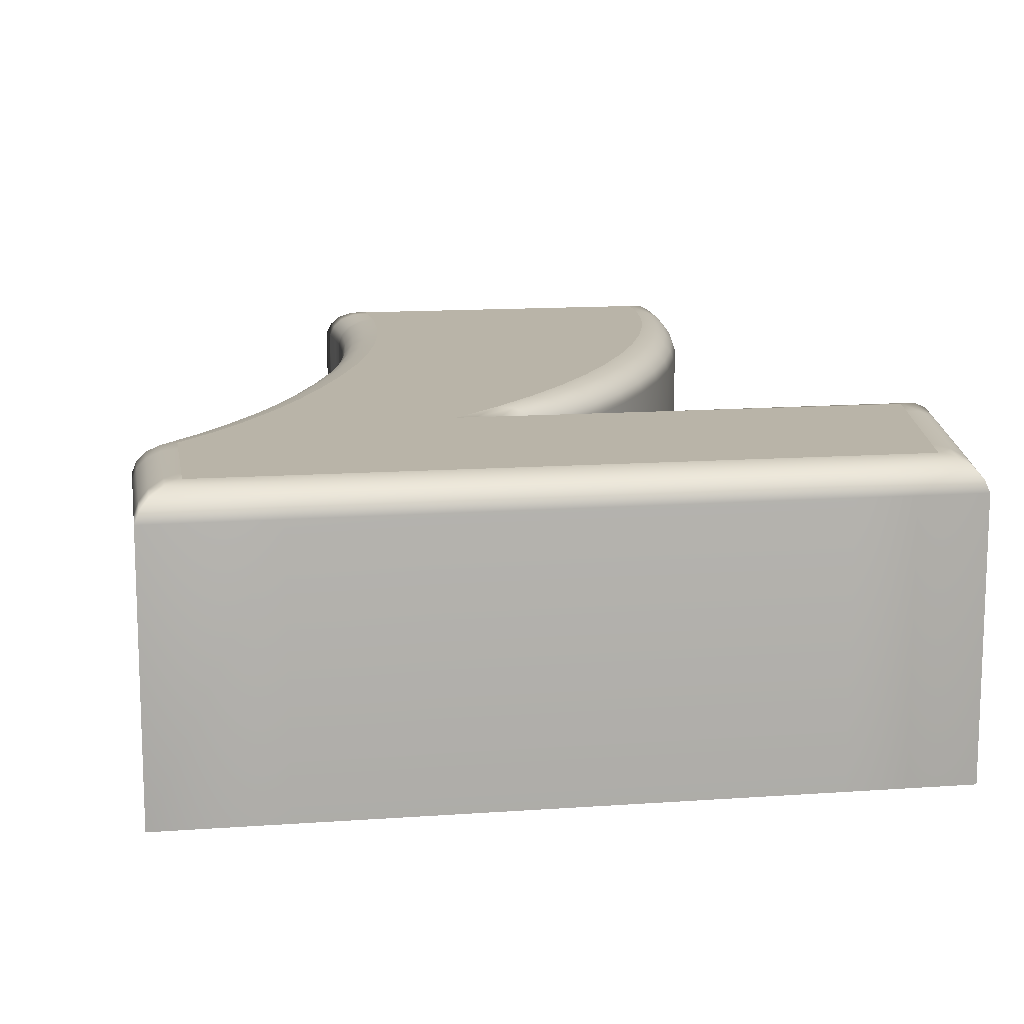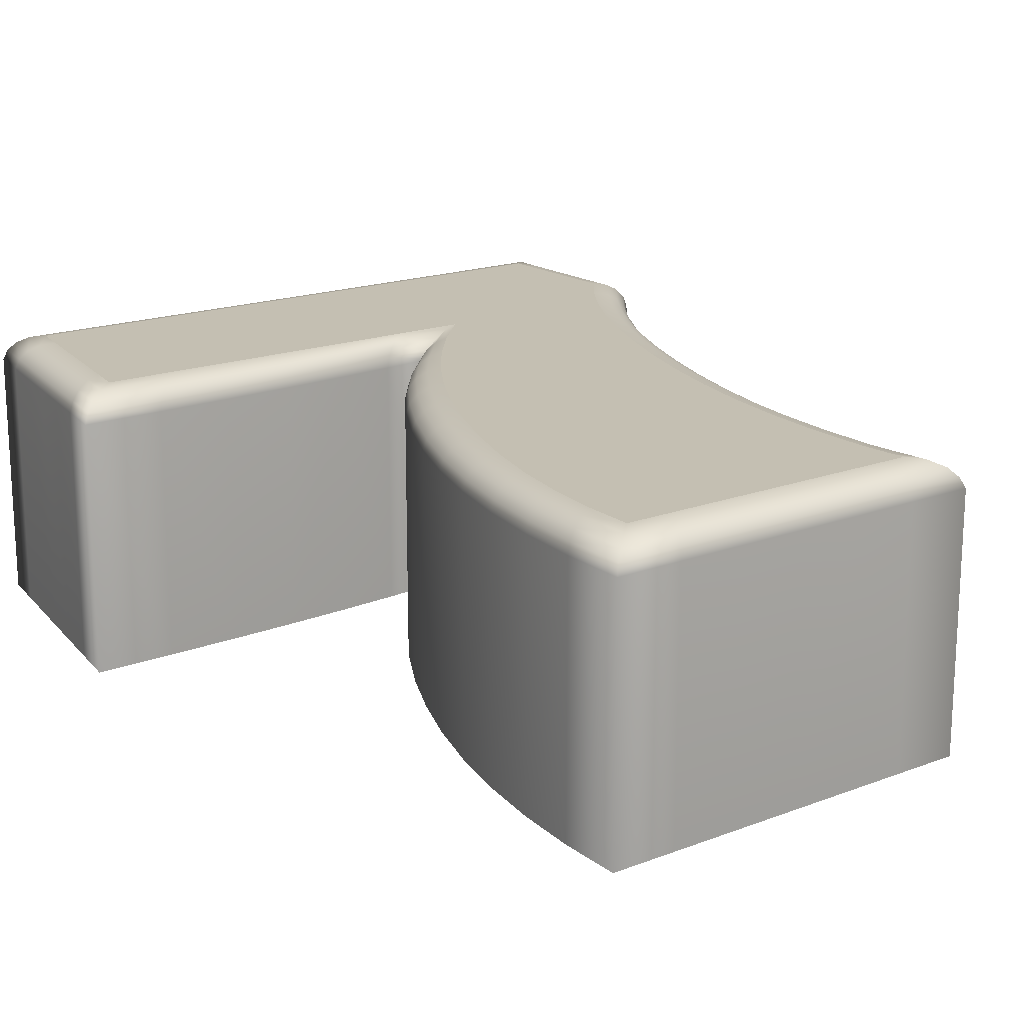
<metadata>
{"format":"obj","ext":"obj","renderer":"f3d","projection":"perspective","resolution":1024,"background":"white","views":[{"elev":13.3,"azim":170.7,"up":"+Y"},{"elev":17.6,"azim":-37.0,"up":"+Y"}]}
</metadata>
<code>
o Yedi_taban.002
v 0.7471 0.5981 -0.9512
v 0.7166 0.6023 -0.9231
v 0.7471 0.5978 -0.891
v 0.7166 0.6023 -0.8718
v -0.4818 0.5981 0.9512
v -0.4513 0.6023 0.9231
v -0.477 0.5978 0.8305
v -0.4465 0.6023 0.8128
v -0.259 0.6023 -0.4615
v -0.4065 0.6023 -0.4615
v -0.2775 0.5976 -0.4366
v -0.4267 0.5977 -0.4348
v -0.632 0.6023 -0.8462
v -0.6181 0.6023 -0.9231
v -0.6594 0.5976 -0.8662
v -0.644 0.5979 -0.9512
v 0.04924 0.6023 -0.9231
v 0.2717 0.6023 -0.9231
v 0.0504 0.5975 -0.9513
v 0.2824 0.5976 -0.9512
v 0.05201 0.5654 -0.9919
v 0.2976 0.5654 -0.9918
v 0.05242 0.5435 -1
v 0.3009 0.5435 -1
v 0.8 0.5435 -1
v 0.5501 0.5435 -1
v 0.7905 0.5654 -0.9913
v 0.5438 0.5654 -0.9916
v 0.8 0.002263 -1
v 0.5501 0.002263 -1
v 0.3009 0.002263 -1
v 0.05242 0.002263 -1
v 0.2918 0.5839 -0.976
v 0.05143 0.5839 -0.976
v 0.7739 0.5839 -0.976
v 0.5326 0.5839 -0.976
v 0.4941 0.6023 -0.9231
v 0.5146 0.5978 -0.9512
v -0.6987 0.5654 -0.895
v -0.681 0.5654 -0.9915
v -0.7067 0.5435 -0.9009
v -0.6888 0.5435 -1
v -0.1929 0.5654 -0.9919
v -0.1953 0.5435 -1
v -0.4373 0.5654 -0.9918
v -0.4424 0.5435 -1
v -0.1953 0.002263 -1
v -0.4424 0.002263 -1
v -0.7067 0.002263 -0.9009
v -0.6888 0.002263 -1
v -0.1732 0.6023 -0.9231
v -0.1813 0.5975 -0.9513
v -0.3957 0.6023 -0.9231
v -0.4128 0.5976 -0.9512
v -0.4278 0.5839 -0.976
v -0.1884 0.5839 -0.976
v -0.6833 0.5839 -0.8838
v -0.6667 0.5839 -0.976
v -0.6737 0.6023 -0.6154
v -0.706 0.5977 -0.6081
v -0.6876 0.6023 -0.5385
v -0.7217 0.598 -0.521
v -0.7808 0.5435 -0.4907
v -0.7704 0.5654 -0.4963
v -0.7619 0.5435 -0.5954
v -0.7524 0.5654 -0.5978
v -0.7248 0.5435 -0.8005
v -0.7432 0.5435 -0.6986
v -0.7165 0.5654 -0.7972
v -0.7344 0.5654 -0.6981
v -0.7248 0.002263 -0.8005
v -0.7432 0.002263 -0.6986
v -0.7619 0.002263 -0.5954
v -0.7808 0.002263 -0.4907
v -0.6598 0.6023 -0.6923
v -0.6459 0.6023 -0.7692
v -0.6904 0.5976 -0.6946
v -0.6748 0.5975 -0.7807
v -0.7002 0.5839 -0.7907
v -0.7172 0.5839 -0.6967
v -0.7517 0.5839 -0.5056
v -0.7344 0.5839 -0.6016
v -0.3037 0.5654 -0.4007
v -0.4554 0.5654 -0.3964
v -0.3095 0.5435 -0.3935
v -0.4618 0.5435 -0.3886
v -0.617 0.5654 -0.394
v -0.7885 0.5655 -0.3936
v -0.6253 0.5435 -0.3856
v -0.8 0.5435 -0.3846
v -0.8 0.002263 -0.3846
v -0.6253 0.002263 -0.3856
v -0.3095 0.002263 -0.3935
v -0.4618 0.002263 -0.3886
v -0.554 0.6023 -0.4615
v -0.7015 0.6023 -0.4615
v -0.58 0.598 -0.4338
v -0.7375 0.5984 -0.4334
v -0.7692 0.5839 -0.4087
v -0.603 0.5839 -0.4093
v -0.2937 0.5839 -0.4148
v -0.4445 0.5839 -0.4114
v -0.1798 0.5972 -0.04461
v -0.1513 0.6023 -0.03472
v -0.1072 0.5973 -0.1562
v -0.07752 0.6023 -0.1496
v 0.1835 0.6023 -0.4615
v 0.03599 0.6023 -0.4615
v 0.1457 0.5979 -0.4464
v 0.00873 0.5977 -0.4424
v 0.09164 0.5654 -0.4247
v -0.03021 0.5654 -0.4148
v 0.0801 0.5435 -0.4201
v -0.03854 0.5435 -0.4093
v -0.1684 0.5435 -0.4004
v -0.162 0.5654 -0.4068
v -0.1684 0.002263 -0.4004
v -0.03854 0.002263 -0.4093
v 0.0801 0.002263 -0.4201
v -0.01525 0.5839 -0.4256
v 0.1124 0.5839 -0.433
v -0.1506 0.5839 -0.4195
v -0.1115 0.6023 -0.4615
v -0.1323 0.5976 -0.4391
v -0.2289 0.5435 -0.06165
v -0.2211 0.5653 -0.05903
v -0.1584 0.5435 -0.1676
v -0.1501 0.5653 -0.1659
v 0.006318 0.5654 -0.3488
v -0.003872 0.5435 -0.3468
v -0.07425 0.5654 -0.2625
v -0.08337 0.5435 -0.2626
v -0.003872 0.002263 -0.3468
v -0.08337 0.002263 -0.2626
v -0.2289 0.002263 -0.06165
v -0.1584 0.002263 -0.1676
v 0.0899 0.6023 -0.363
v 0.05558 0.5977 -0.3571
v 0.002894 0.6023 -0.2591
v -0.02871 0.5975 -0.2604
v -0.05642 0.5839 -0.2615
v 0.02543 0.5839 -0.3519
v -0.2047 0.5839 -0.05323
v -0.1331 0.5839 -0.162
v -0.3318 0.6023 0.3385
v -0.3609 0.5971 0.3304
v -0.3748 0.6023 0.4621
v -0.4044 0.5972 0.458
v -0.4555 0.5435 0.4511
v -0.4474 0.5653 0.4521
v -0.411 0.5435 0.3165
v -0.4031 0.5653 0.3186
v -0.3566 0.5435 0.1828
v -0.3489 0.5653 0.1857
v -0.295 0.5435 0.05515
v -0.2874 0.5653 0.05816
v -0.295 0.002262 0.05515
v -0.3566 0.002262 0.1828
v -0.411 0.002262 0.3165
v -0.4555 0.002262 0.4511
v -0.2186 0.6023 0.08567
v -0.2466 0.5971 0.07447
v -0.2792 0.6023 0.2115
v -0.3076 0.5971 0.201
v -0.3324 0.5839 0.1918
v -0.2711 0.5839 0.06469
v -0.4303 0.5839 0.4545
v -0.3863 0.5839 0.3233
v -0.5347 0.5435 1
v -0.5252 0.5654 0.9913
v -0.5297 0.5435 0.8612
v -0.5207 0.5654 0.8557
v -0.4818 0.5653 0.5861
v -0.4902 0.5435 0.5868
v -0.5062 0.5654 0.7206
v -0.5149 0.5435 0.7235
v -0.4902 0.002262 0.5868
v -0.5149 0.002262 0.7235
v -0.5347 0.002262 1
v -0.5297 0.002262 0.8612
v -0.4083 0.6023 0.5823
v -0.4383 0.5973 0.5839
v -0.4322 0.6023 0.6993
v -0.4625 0.5975 0.7081
v -0.489 0.5839 0.7159
v -0.4646 0.5839 0.5854
v -0.5086 0.5839 0.976
v -0.5037 0.5839 0.8461
v 0.2772 0.5971 0.431
v 0.247 0.6023 0.4264
v 0.2566 0.597 0.5573
v 0.2262 0.6023 0.5542
v 0.2141 0.6023 0.8967
v 0.2161 0.6023 0.9231
v 0.2462 0.5979 0.916
v 0.2488 0.5982 0.9512
v -0.1176 0.6023 0.9231
v -0.2288 0.6023 0.9231
v -0.117 0.5976 0.9512
v -0.2387 0.5976 0.9512
v -0.1162 0.5654 0.9918
v -0.2529 0.5654 0.9918
v -0.116 0.5435 1
v -0.2559 0.5435 1
v -0.3955 0.5435 1
v -0.3892 0.5654 0.9916
v -0.3955 0.002262 1
v -0.2559 0.002262 1
v -0.116 0.002262 1
v -0.2475 0.5839 0.976
v -0.1165 0.5839 0.976
v -0.3782 0.5839 0.976
v -0.34 0.6023 0.9231
v -0.3603 0.5978 0.9512
v 0.2922 0.5654 0.9433
v 0.2955 0.5654 0.9912
v 0.3018 0.5435 0.9494
v 0.3058 0.5435 1
v 0.02069 0.5654 0.9918
v 0.02421 0.5435 1
v 0.1579 0.5654 0.9915
v 0.1648 0.5435 1
v 0.02421 0.002262 1
v 0.1648 0.002262 1
v 0.3018 0.002262 0.9494
v 0.3058 0.002262 1
v -0.006376 0.6023 0.9231
v 0.0048 0.5977 0.9512
v 0.1048 0.6023 0.9231
v 0.1268 0.5979 0.9512
v 0.1461 0.5839 0.976
v 0.01466 0.5839 0.976
v 0.2744 0.5839 0.9329
v 0.2777 0.5839 0.976
v 0.2097 0.6023 0.8174
v 0.2103 0.6023 0.8333
v 0.2404 0.5971 0.8179
v 0.2411 0.5972 0.836
v 0.2851 0.5653 0.8186
v 0.286 0.5653 0.8398
v 0.2933 0.5435 0.8188
v 0.2944 0.5435 0.8406
v 0.2987 0.5435 0.9059
v 0.2962 0.5435 0.8697
v 0.2895 0.5654 0.9021
v 0.2874 0.5653 0.8676
v 0.2987 0.002262 0.9059
v 0.2962 0.002262 0.8697
v 0.2944 0.002262 0.8406
v 0.2933 0.002262 0.8188
v 0.2112 0.6023 0.8519
v 0.2125 0.6023 0.873
v 0.2423 0.5973 0.8584
v 0.244 0.5976 0.885
v 0.2717 0.5839 0.8956
v 0.2696 0.5839 0.8641
v 0.2681 0.5839 0.8384
v 0.2672 0.5839 0.8183
v 0.3293 0.5435 0.439
v 0.3212 0.5653 0.4378
v 0.3091 0.5435 0.5627
v 0.3009 0.5653 0.5619
v 0.2888 0.5653 0.684
v 0.2848 0.5653 0.8041
v 0.297 0.5435 0.6844
v 0.293 0.5435 0.8041
v 0.293 0.002262 0.8041
v 0.297 0.002262 0.6844
v 0.3293 0.002262 0.439
v 0.3091 0.002262 0.5627
v 0.2096 0.6023 0.8041
v 0.2402 0.597 0.8041
v 0.2137 0.6023 0.6801
v 0.2443 0.597 0.6817
v 0.271 0.5839 0.683
v 0.2669 0.5839 0.8041
v 0.3036 0.5839 0.4351
v 0.2832 0.5839 0.56
v 0.6137 0.5971 -0.4242
v 0.5848 0.6023 -0.4356
v 0.5522 0.5971 -0.3207
v 0.5237 0.6023 -0.3323
v 0.3136 0.6023 0.1649
v 0.3431 0.5971 0.1726
v 0.3594 0.6023 0.03125
v 0.3884 0.5971 0.04044
v 0.4383 0.5435 0.0563
v 0.4305 0.5653 0.05382
v 0.3939 0.5435 0.1858
v 0.386 0.5653 0.1838
v 0.3495 0.5653 0.3118
v 0.3576 0.5435 0.3134
v 0.3576 0.002262 0.3134
v 0.3939 0.002262 0.1858
v 0.4383 0.002262 0.0563
v 0.4137 0.5839 0.04847
v 0.3688 0.5839 0.1793
v 0.3321 0.5839 0.3082
v 0.2762 0.6023 0.2966
v 0.306 0.5971 0.3028
v 0.6637 0.5435 -0.4044
v 0.6558 0.5653 -0.4075
v 0.6014 0.5435 -0.3008
v 0.5937 0.5653 -0.3039
v 0.481 0.5653 -0.07322
v 0.4887 0.5435 -0.0704
v 0.5354 0.5653 -0.1925
v 0.5431 0.5435 -0.1894
v 0.4887 0.002263 -0.0704
v 0.5431 0.002263 -0.1894
v 0.6637 0.002263 -0.4044
v 0.6014 0.002263 -0.3008
v 0.411 0.6023 -0.09889
v 0.4395 0.5971 -0.08844
v 0.4657 0.6023 -0.2201
v 0.4941 0.5971 -0.2088
v 0.5189 0.5839 -0.199
v 0.4644 0.5839 -0.07931
v 0.639 0.5839 -0.4142
v 0.5771 0.5839 -0.3106
v 0.7166 0.6023 -0.7179
v 0.7166 0.6023 -0.6667
v 0.7472 0.5972 -0.7167
v 0.7472 0.5972 -0.6607
v 0.7916 0.5653 -0.7149
v 0.7916 0.5653 -0.6519
v 0.8 0.5435 -0.7147
v 0.8 0.5435 -0.6503
v 0.8 0.5435 -0.5887
v 0.7916 0.5653 -0.5914
v 0.7299 0.5435 -0.5004
v 0.7217 0.5653 -0.5034
v 0.7299 0.002263 -0.5004
v 0.8 0.002263 -0.5887
v 0.8 0.002263 -0.6503
v 0.8 0.002263 -0.7147
v 0.6491 0.6023 -0.53
v 0.6787 0.5972 -0.5191
v 0.7166 0.6023 -0.6154
v 0.7472 0.5972 -0.6056
v 0.7739 0.5839 -0.5971
v 0.7046 0.5839 -0.5097
v 0.7739 0.5839 -0.6554
v 0.7739 0.5839 -0.7157
v 0.8 0.5435 -0.9245
v 0.7909 0.5654 -0.9185
v 0.7914 0.5653 -0.7803
v 0.8 0.5435 -0.7818
v 0.7912 0.5654 -0.8482
v 0.8 0.5435 -0.8517
v 0.8 0.002263 -0.7818
v 0.8 0.002263 -0.8517
v 0.8 0.002263 -0.9245
v 0.7166 0.6023 -0.7692
v 0.7472 0.5973 -0.7738
v 0.7166 0.6023 -0.8205
v 0.7471 0.5975 -0.8319
v 0.7739 0.5839 -0.842
v 0.7739 0.5839 -0.7779
v 0.7739 0.5839 -0.908
f 1 2 3
f 3 2 4
f 5 6 7
f 7 6 8
f 9 10 11
f 11 10 12
f 13 14 15
f 15 14 16
f 17 18 19
f 19 18 20
f 21 22 23
f 23 22 24
f 25 26 27
f 27 26 28
f 25 29 26
f 26 29 30
f 31 32 24
f 24 32 23
f 30 31 26
f 26 31 24
f 22 28 24
f 24 28 26
f 22 21 33
f 33 21 34
f 27 28 35
f 35 28 36
f 28 22 36
f 36 22 33
f 37 2 38
f 38 2 1
f 35 36 1
f 1 36 38
f 33 34 20
f 20 34 19
f 36 33 38
f 38 33 20
f 18 37 20
f 20 37 38
f 39 40 41
f 41 40 42
f 43 44 45
f 45 44 46
f 47 48 44
f 44 48 46
f 23 32 44
f 44 32 47
f 21 23 43
f 43 23 44
f 49 41 50
f 50 41 42
f 42 46 50
f 50 46 48
f 45 46 40
f 40 46 42
f 51 52 53
f 53 52 54
f 45 55 43
f 43 55 56
f 34 21 56
f 56 21 43
f 55 54 56
f 56 54 52
f 19 34 52
f 52 34 56
f 17 19 51
f 51 19 52
f 57 58 39
f 39 58 40
f 55 45 58
f 58 45 40
f 15 16 57
f 57 16 58
f 54 55 16
f 16 55 58
f 53 54 14
f 14 54 16
f 59 60 61
f 61 60 62
f 63 64 65
f 65 64 66
f 67 68 69
f 69 68 70
f 71 72 67
f 67 72 68
f 41 49 67
f 67 49 71
f 41 67 39
f 39 67 69
f 73 74 65
f 65 74 63
f 72 73 68
f 68 73 65
f 70 68 66
f 66 68 65
f 75 76 77
f 77 76 78
f 69 70 79
f 79 70 80
f 39 69 57
f 57 69 79
f 79 80 78
f 78 80 77
f 57 79 15
f 15 79 78
f 76 13 78
f 78 13 15
f 64 81 66
f 66 81 82
f 80 70 82
f 82 70 66
f 81 62 82
f 82 62 60
f 77 80 60
f 60 80 82
f 75 77 59
f 59 77 60
f 83 84 85
f 85 84 86
f 87 88 89
f 89 88 90
f 91 92 90
f 90 92 89
f 63 74 90
f 90 74 91
f 64 63 88
f 88 63 90
f 93 85 94
f 94 85 86
f 86 89 94
f 94 89 92
f 84 87 86
f 86 87 89
f 95 96 97
f 97 96 98
f 88 87 99
f 99 87 100
f 81 64 99
f 99 64 88
f 99 100 98
f 98 100 97
f 62 81 98
f 98 81 99
f 61 62 96
f 96 62 98
f 101 102 83
f 83 102 84
f 102 100 84
f 84 100 87
f 11 12 101
f 101 12 102
f 12 97 102
f 102 97 100
f 10 95 12
f 12 95 97
f 103 104 105
f 105 104 106
f 107 108 109
f 109 108 110
f 111 112 113
f 113 112 114
f 85 115 83
f 83 115 116
f 85 93 115
f 115 93 117
f 118 119 114
f 114 119 113
f 117 118 115
f 115 118 114
f 112 116 114
f 114 116 115
f 112 111 120
f 120 111 121
f 83 116 101
f 101 116 122
f 116 112 122
f 122 112 120
f 123 9 124
f 124 9 11
f 101 122 11
f 11 122 124
f 120 121 110
f 110 121 109
f 122 120 124
f 124 120 110
f 108 123 110
f 110 123 124
f 125 126 127
f 127 126 128
f 129 130 131
f 131 130 132
f 133 134 130
f 130 134 132
f 113 119 130
f 130 119 133
f 111 113 129
f 129 113 130
f 135 125 136
f 136 125 127
f 127 132 136
f 136 132 134
f 131 132 128
f 128 132 127
f 137 138 139
f 139 138 140
f 131 141 129
f 129 141 142
f 121 111 142
f 142 111 129
f 141 140 142
f 142 140 138
f 109 121 138
f 138 121 142
f 107 109 137
f 137 109 138
f 126 143 128
f 128 143 144
f 141 131 144
f 144 131 128
f 143 103 144
f 144 103 105
f 140 141 105
f 105 141 144
f 139 140 106
f 106 140 105
f 145 146 147
f 147 146 148
f 149 150 151
f 151 150 152
f 153 154 155
f 155 154 156
f 157 158 155
f 155 158 153
f 125 135 155
f 155 135 157
f 126 125 156
f 156 125 155
f 159 160 151
f 151 160 149
f 158 159 153
f 153 159 151
f 154 153 152
f 152 153 151
f 161 162 163
f 163 162 164
f 154 165 156
f 156 165 166
f 143 126 166
f 166 126 156
f 165 164 166
f 166 164 162
f 103 143 162
f 162 143 166
f 104 103 161
f 161 103 162
f 150 167 152
f 152 167 168
f 165 154 168
f 168 154 152
f 167 148 168
f 168 148 146
f 164 165 146
f 146 165 168
f 163 164 145
f 145 164 146
f 169 170 171
f 171 170 172
f 173 174 175
f 175 174 176
f 177 178 174
f 174 178 176
f 149 160 174
f 174 160 177
f 150 149 173
f 173 149 174
f 179 169 180
f 180 169 171
f 171 176 180
f 180 176 178
f 175 176 172
f 172 176 171
f 181 182 183
f 183 182 184
f 175 185 173
f 173 185 186
f 167 150 186
f 186 150 173
f 185 184 186
f 186 184 182
f 148 167 182
f 182 167 186
f 147 148 181
f 181 148 182
f 170 187 172
f 172 187 188
f 185 175 188
f 188 175 172
f 187 5 188
f 188 5 7
f 184 185 7
f 7 185 188
f 183 184 8
f 8 184 7
f 189 190 191
f 191 190 192
f 193 194 195
f 195 194 196
f 197 198 199
f 199 198 200
f 201 202 203
f 203 202 204
f 169 205 170
f 170 205 206
f 169 179 205
f 205 179 207
f 208 209 204
f 204 209 203
f 207 208 205
f 205 208 204
f 202 206 204
f 204 206 205
f 202 201 210
f 210 201 211
f 170 206 187
f 187 206 212
f 206 202 212
f 212 202 210
f 213 6 214
f 214 6 5
f 187 212 5
f 5 212 214
f 210 211 200
f 200 211 199
f 212 210 214
f 214 210 200
f 198 213 200
f 200 213 214
f 215 216 217
f 217 216 218
f 219 220 221
f 221 220 222
f 223 224 220
f 220 224 222
f 203 209 220
f 220 209 223
f 201 203 219
f 219 203 220
f 225 217 226
f 226 217 218
f 218 222 226
f 226 222 224
f 221 222 216
f 216 222 218
f 227 228 229
f 229 228 230
f 221 231 219
f 219 231 232
f 211 201 232
f 232 201 219
f 231 230 232
f 232 230 228
f 199 211 228
f 228 211 232
f 197 199 227
f 227 199 228
f 233 234 215
f 215 234 216
f 231 221 234
f 234 221 216
f 195 196 233
f 233 196 234
f 230 231 196
f 196 231 234
f 229 230 194
f 194 230 196
f 235 236 237
f 237 236 238
f 239 240 241
f 241 240 242
f 243 244 245
f 245 244 246
f 247 248 243
f 243 248 244
f 217 225 243
f 243 225 247
f 217 243 215
f 215 243 245
f 249 250 242
f 242 250 241
f 248 249 244
f 244 249 242
f 240 246 242
f 242 246 244
f 251 252 253
f 253 252 254
f 245 246 255
f 255 246 256
f 215 245 233
f 233 245 255
f 255 256 254
f 254 256 253
f 233 255 195
f 195 255 254
f 252 193 254
f 254 193 195
f 240 239 257
f 257 239 258
f 246 240 256
f 256 240 257
f 257 258 238
f 238 258 237
f 256 257 253
f 253 257 238
f 236 251 238
f 238 251 253
f 259 260 261
f 261 260 262
f 263 264 265
f 265 264 266
f 267 268 266
f 266 268 265
f 241 250 266
f 266 250 267
f 264 239 266
f 266 239 241
f 269 259 270
f 270 259 261
f 261 265 270
f 270 265 268
f 263 265 262
f 262 265 261
f 271 272 273
f 273 272 274
f 263 275 264
f 264 275 276
f 239 264 258
f 258 264 276
f 275 274 276
f 276 274 272
f 258 276 237
f 237 276 272
f 271 235 272
f 272 235 237
f 260 277 262
f 262 277 278
f 275 263 278
f 278 263 262
f 277 189 278
f 278 189 191
f 274 275 191
f 191 275 278
f 273 274 192
f 192 274 191
f 279 280 281
f 281 280 282
f 283 284 285
f 285 284 286
f 287 288 289
f 289 288 290
f 260 259 291
f 291 259 292
f 259 269 292
f 292 269 293
f 294 295 289
f 289 295 287
f 293 294 292
f 292 294 289
f 291 292 290
f 290 292 289
f 288 296 290
f 290 296 297
f 277 260 298
f 298 260 291
f 290 297 291
f 291 297 298
f 190 189 299
f 299 189 300
f 189 277 300
f 300 277 298
f 296 286 297
f 297 286 284
f 300 298 284
f 284 298 297
f 299 300 283
f 283 300 284
f 301 302 303
f 303 302 304
f 305 306 307
f 307 306 308
f 309 310 306
f 306 310 308
f 287 295 306
f 306 295 309
f 305 288 306
f 306 288 287
f 311 301 312
f 312 301 303
f 303 308 312
f 312 308 310
f 307 308 304
f 304 308 303
f 313 314 315
f 315 314 316
f 307 317 305
f 305 317 318
f 288 305 296
f 296 305 318
f 317 316 318
f 318 316 314
f 296 318 286
f 286 318 314
f 313 285 314
f 314 285 286
f 302 319 304
f 304 319 320
f 317 307 320
f 320 307 304
f 319 279 320
f 320 279 281
f 316 317 281
f 281 317 320
f 315 316 282
f 282 316 281
f 321 322 323
f 323 322 324
f 325 326 327
f 327 326 328
f 329 330 331
f 331 330 332
f 333 334 331
f 331 334 329
f 301 311 331
f 331 311 333
f 302 301 332
f 332 301 331
f 335 336 328
f 328 336 327
f 334 335 329
f 329 335 328
f 326 330 328
f 328 330 329
f 337 338 339
f 339 338 340
f 330 341 332
f 332 341 342
f 319 302 342
f 342 302 332
f 341 340 342
f 342 340 338
f 279 319 338
f 338 319 342
f 280 279 337
f 337 279 338
f 326 325 343
f 343 325 344
f 330 326 341
f 341 326 343
f 343 344 324
f 324 344 323
f 341 343 340
f 340 343 324
f 322 339 324
f 324 339 340
f 25 27 345
f 345 27 346
f 347 348 349
f 349 348 350
f 351 352 348
f 348 352 350
f 327 336 348
f 348 336 351
f 325 327 347
f 347 327 348
f 29 25 353
f 353 25 345
f 345 350 353
f 353 350 352
f 349 350 346
f 346 350 345
f 354 355 356
f 356 355 357
f 349 358 347
f 347 358 359
f 344 325 359
f 359 325 347
f 358 357 359
f 359 357 355
f 323 344 355
f 355 344 359
f 321 323 354
f 354 323 355
f 27 35 346
f 346 35 360
f 358 349 360
f 360 349 346
f 35 1 360
f 360 1 3
f 357 358 3
f 3 358 360
f 356 357 4
f 4 357 3
f 96 95 61
f 194 193 229
f 6 213 8
f 2 37 4
f 14 13 53
f 193 252 229
f 4 37 356
f 61 95 59
f 252 251 229
f 356 37 354
f 13 76 53
f 251 236 229
f 95 10 59
f 59 10 75
f 354 37 321
f 76 75 53
f 75 10 53
f 10 9 53
f 53 9 51
f 9 123 51
f 51 123 17
f 123 108 17
f 108 107 17
f 17 107 18
f 18 107 37
f 37 107 321
f 321 107 322
f 322 107 339
f 339 107 337
f 337 107 280
f 280 107 282
f 282 107 315
f 107 137 315
f 315 137 313
f 137 139 313
f 313 139 285
f 139 106 285
f 106 104 285
f 285 104 283
f 104 161 283
f 283 161 299
f 161 163 299
f 299 163 190
f 163 145 190
f 190 145 192
f 145 147 192
f 147 181 192
f 192 181 273
f 181 183 273
f 273 183 271
f 183 8 271
f 8 213 271
f 213 198 271
f 198 197 271
f 197 227 271
f 271 227 235
f 235 227 236
f 227 229 236

</code>
